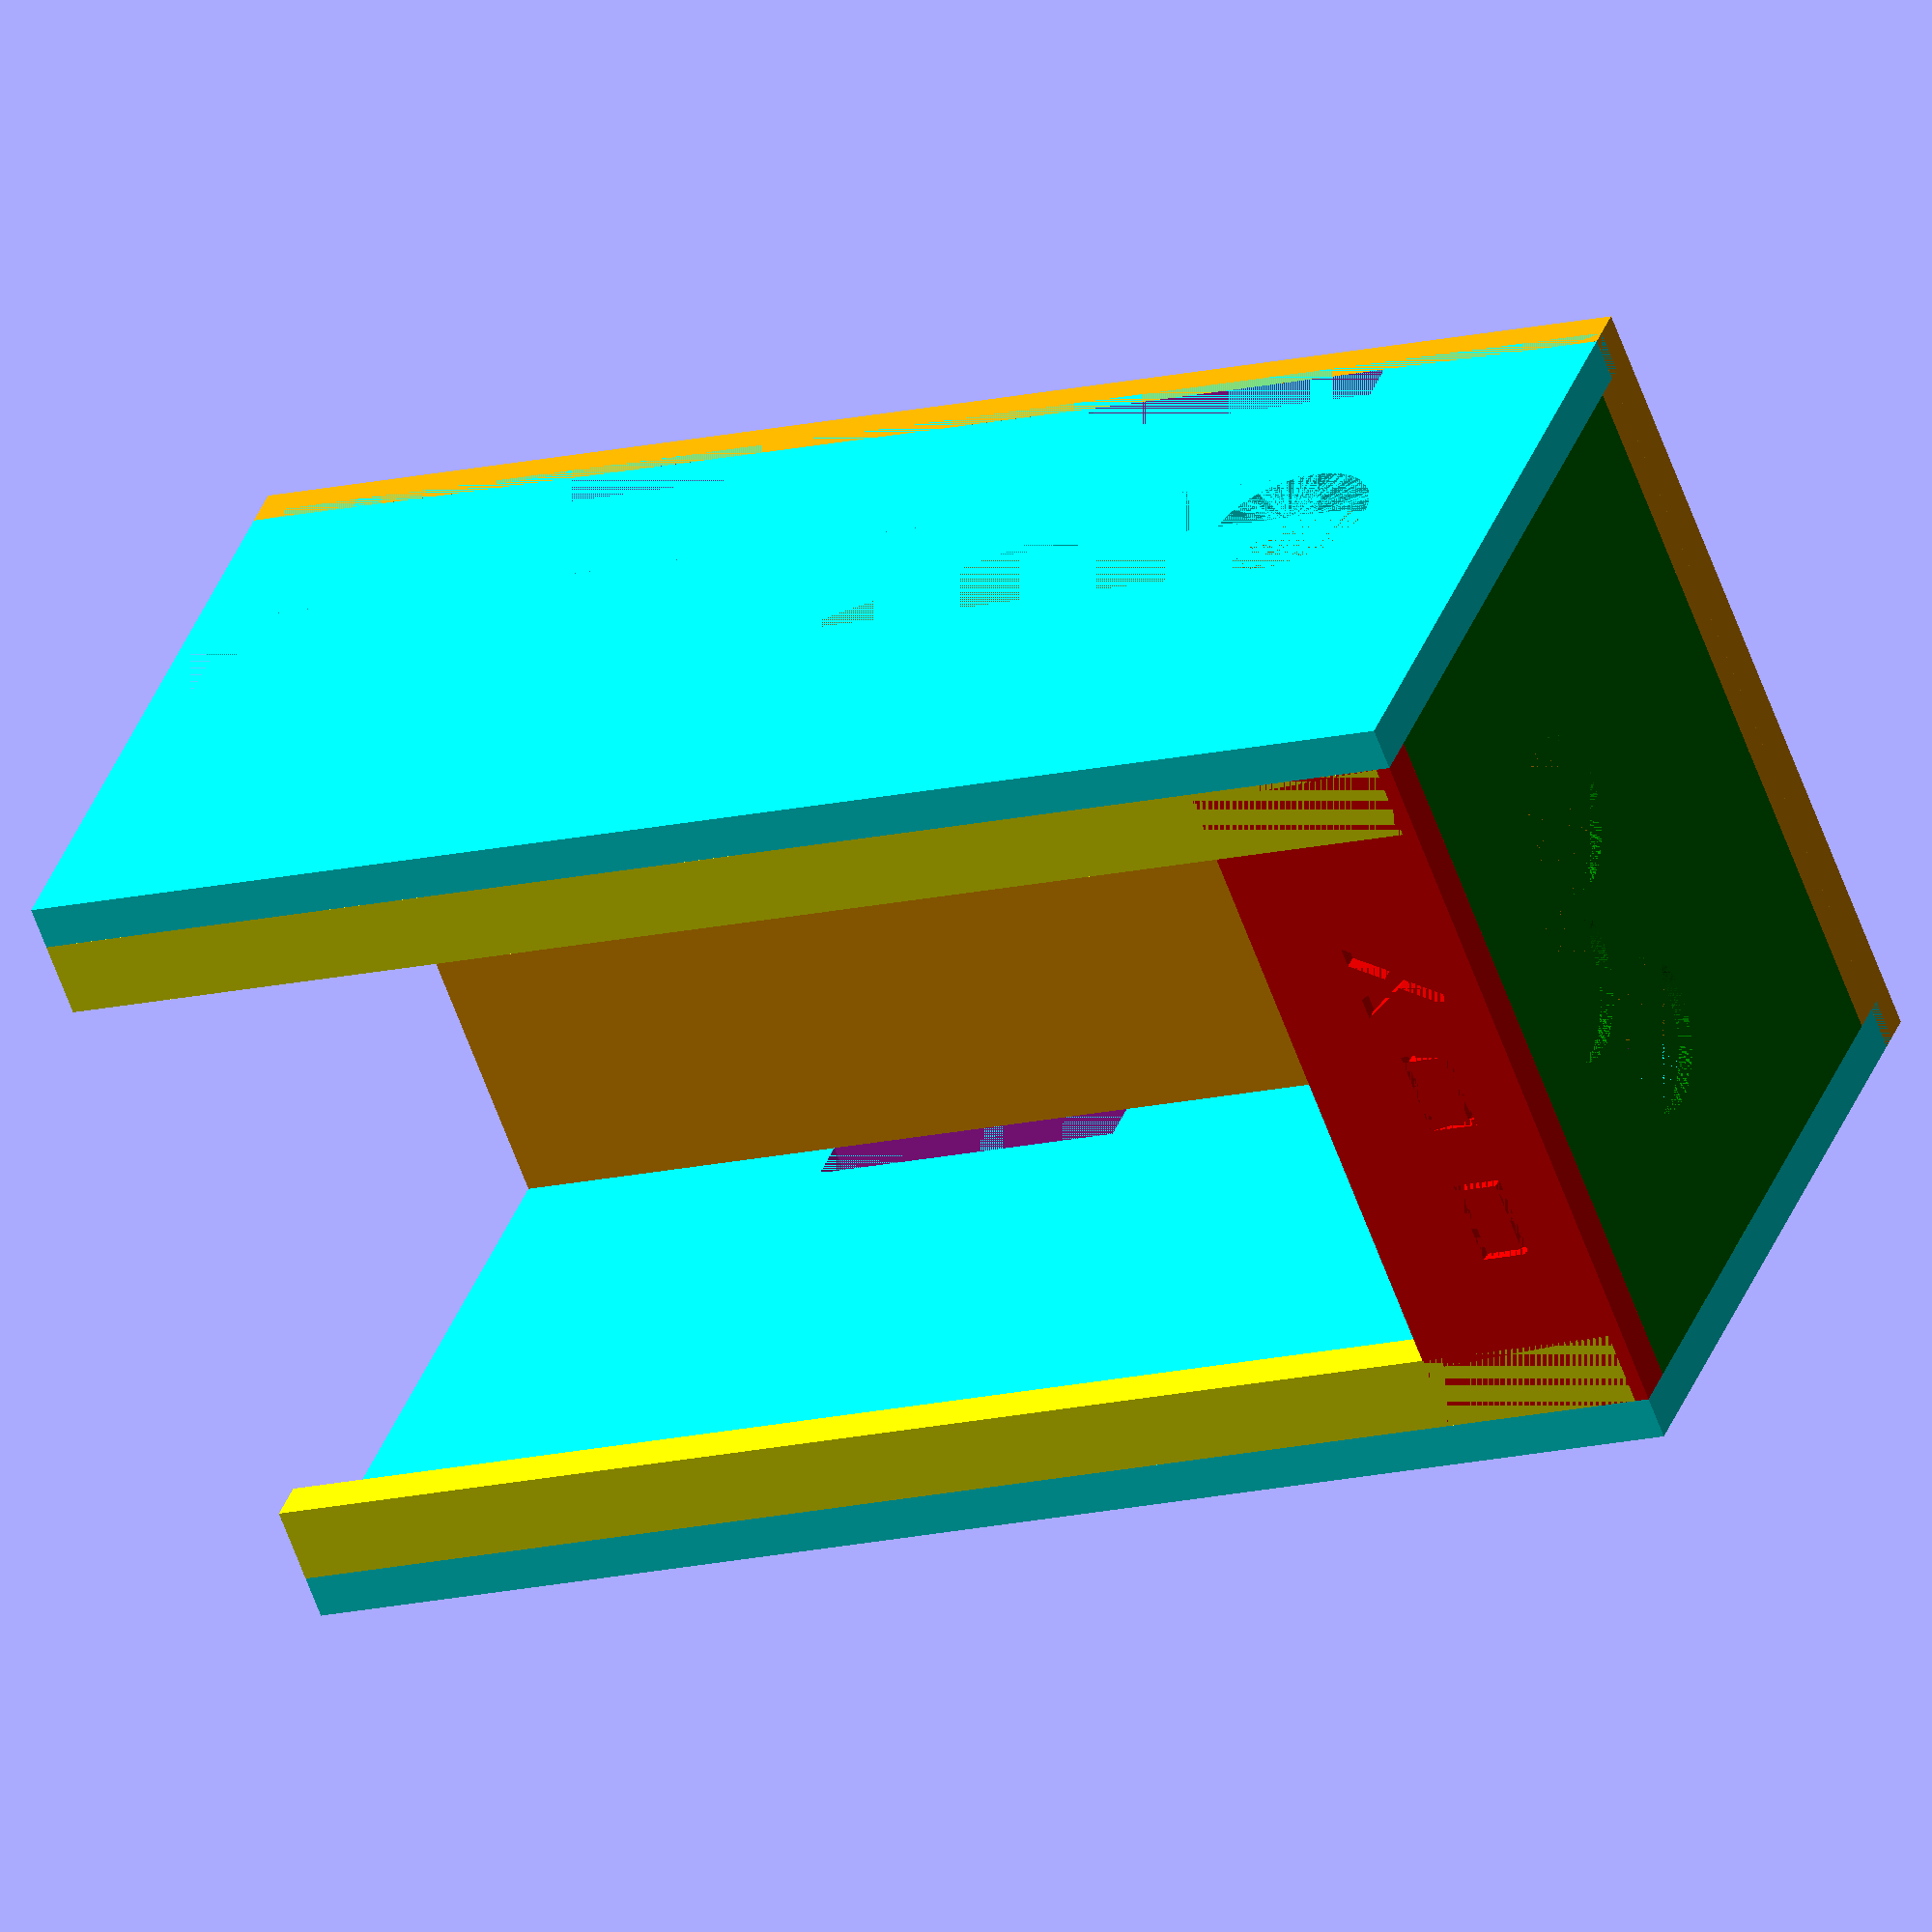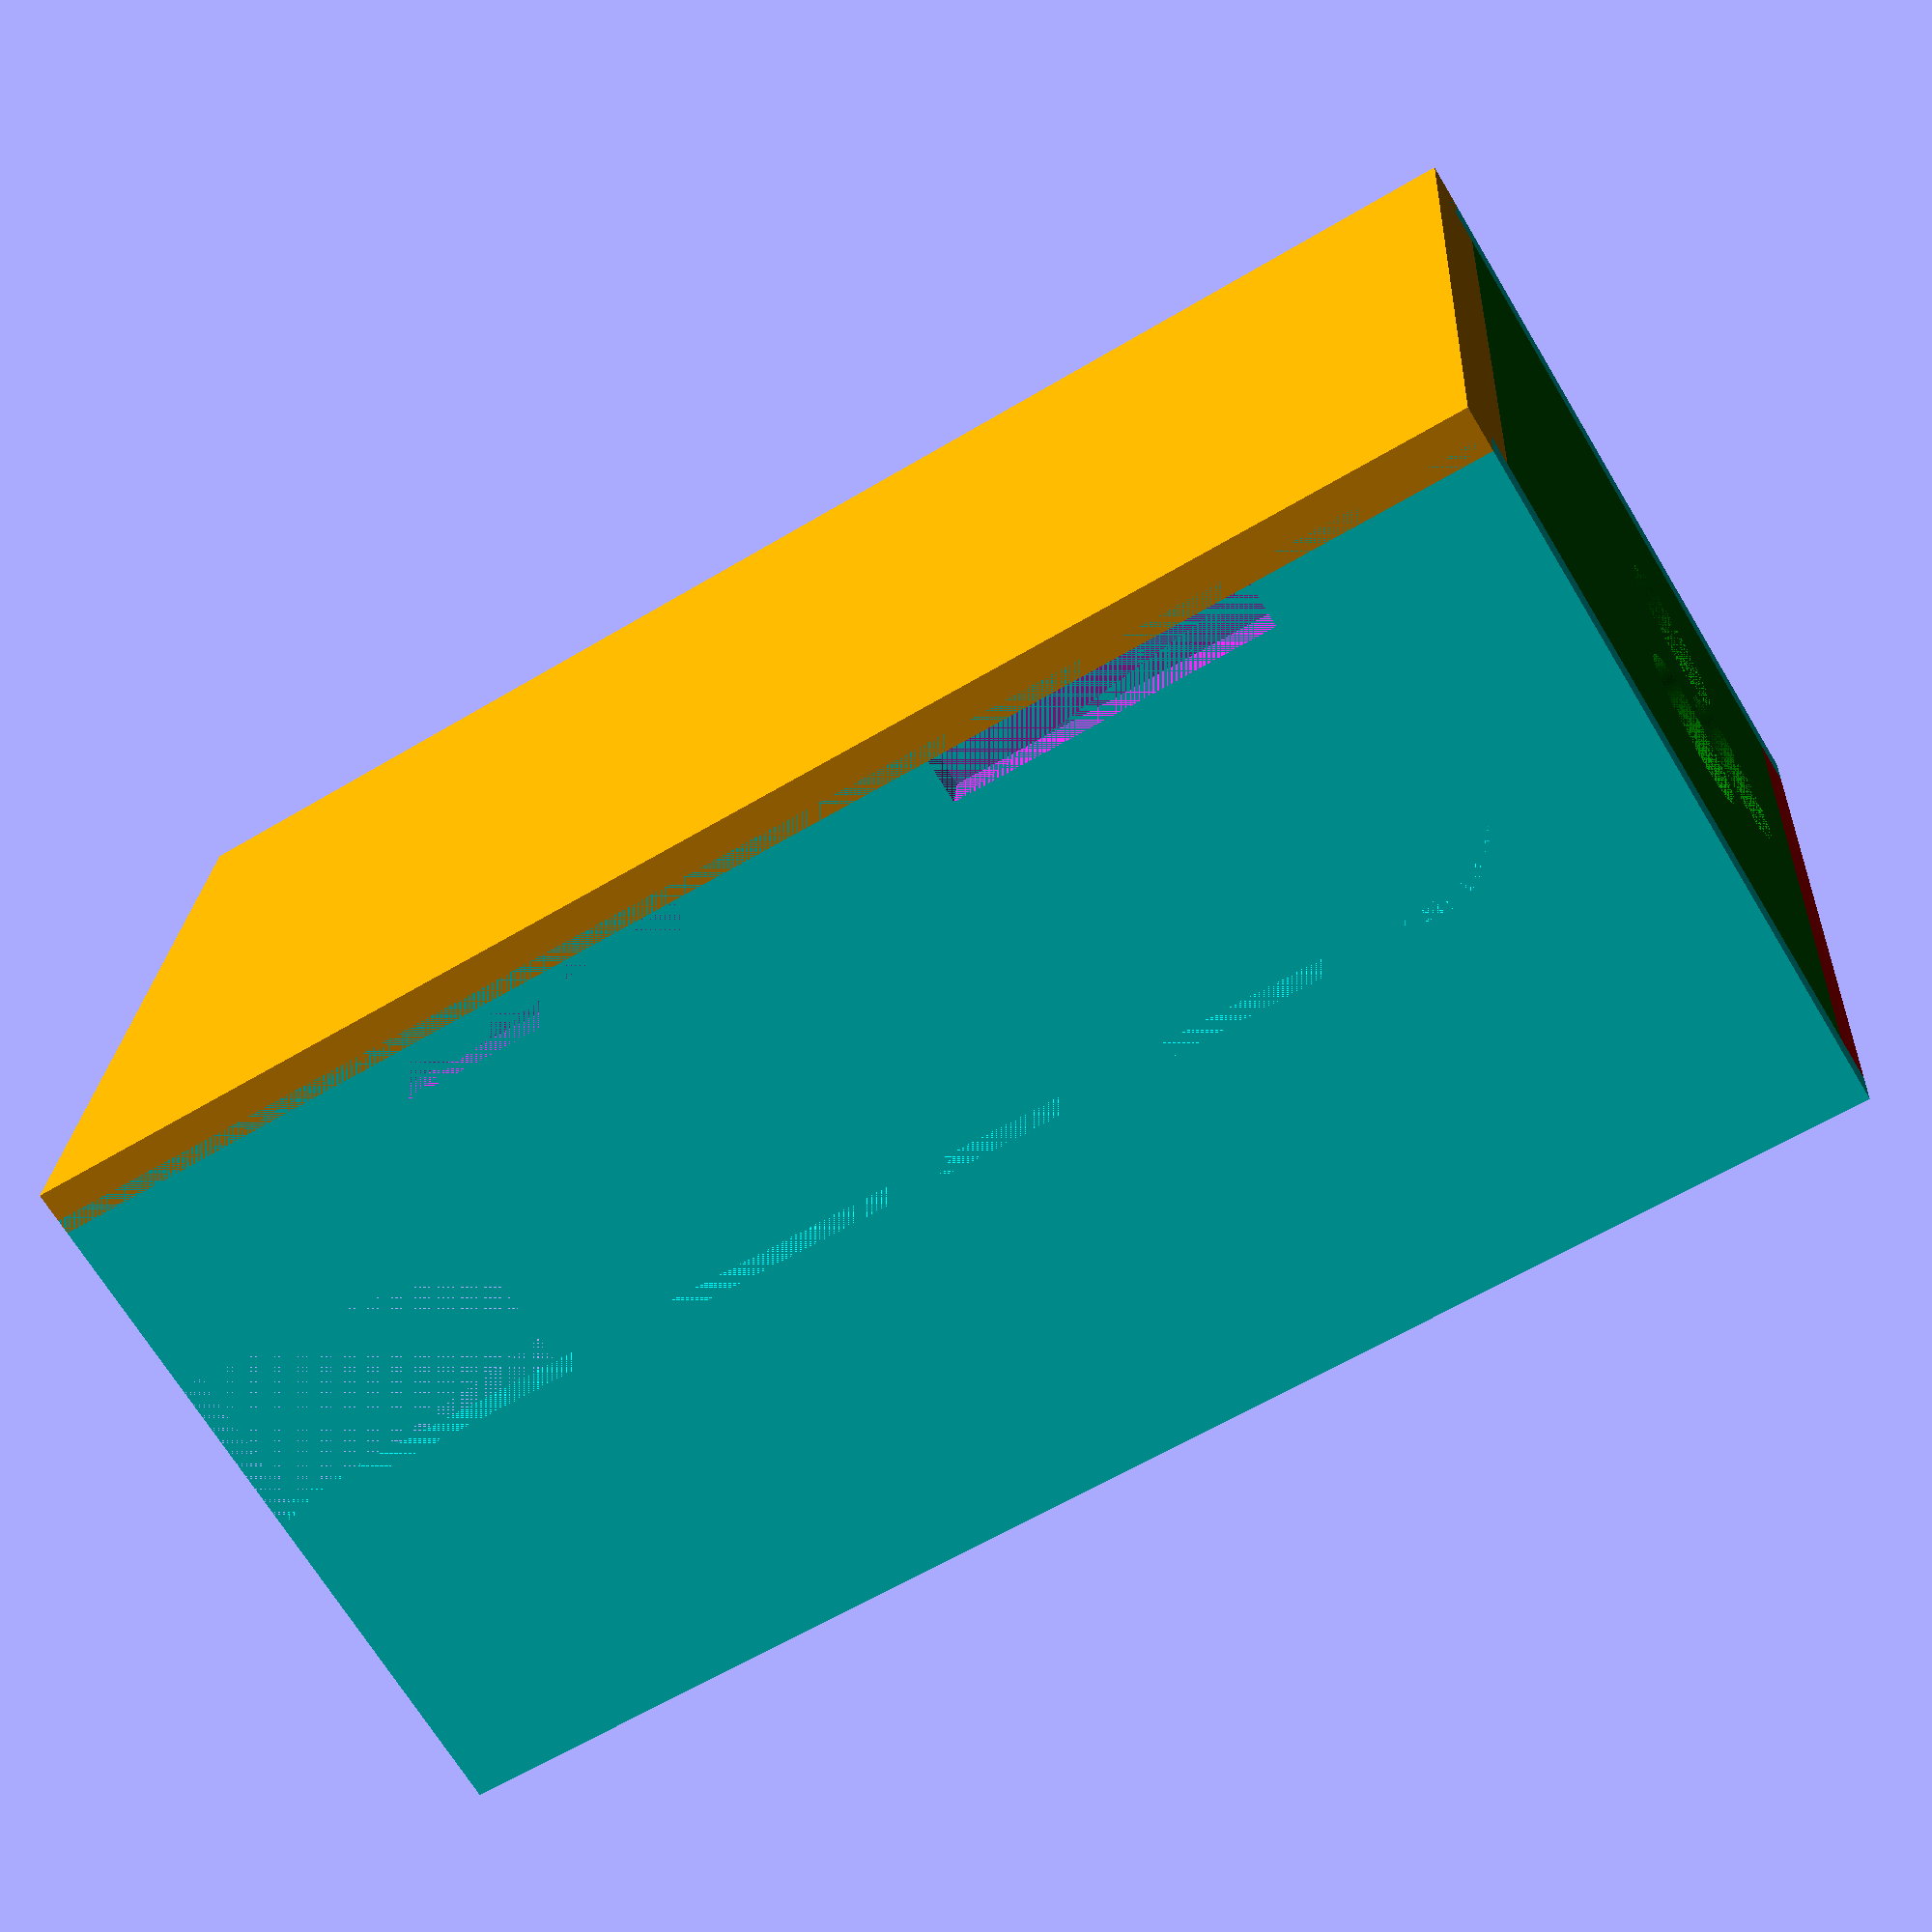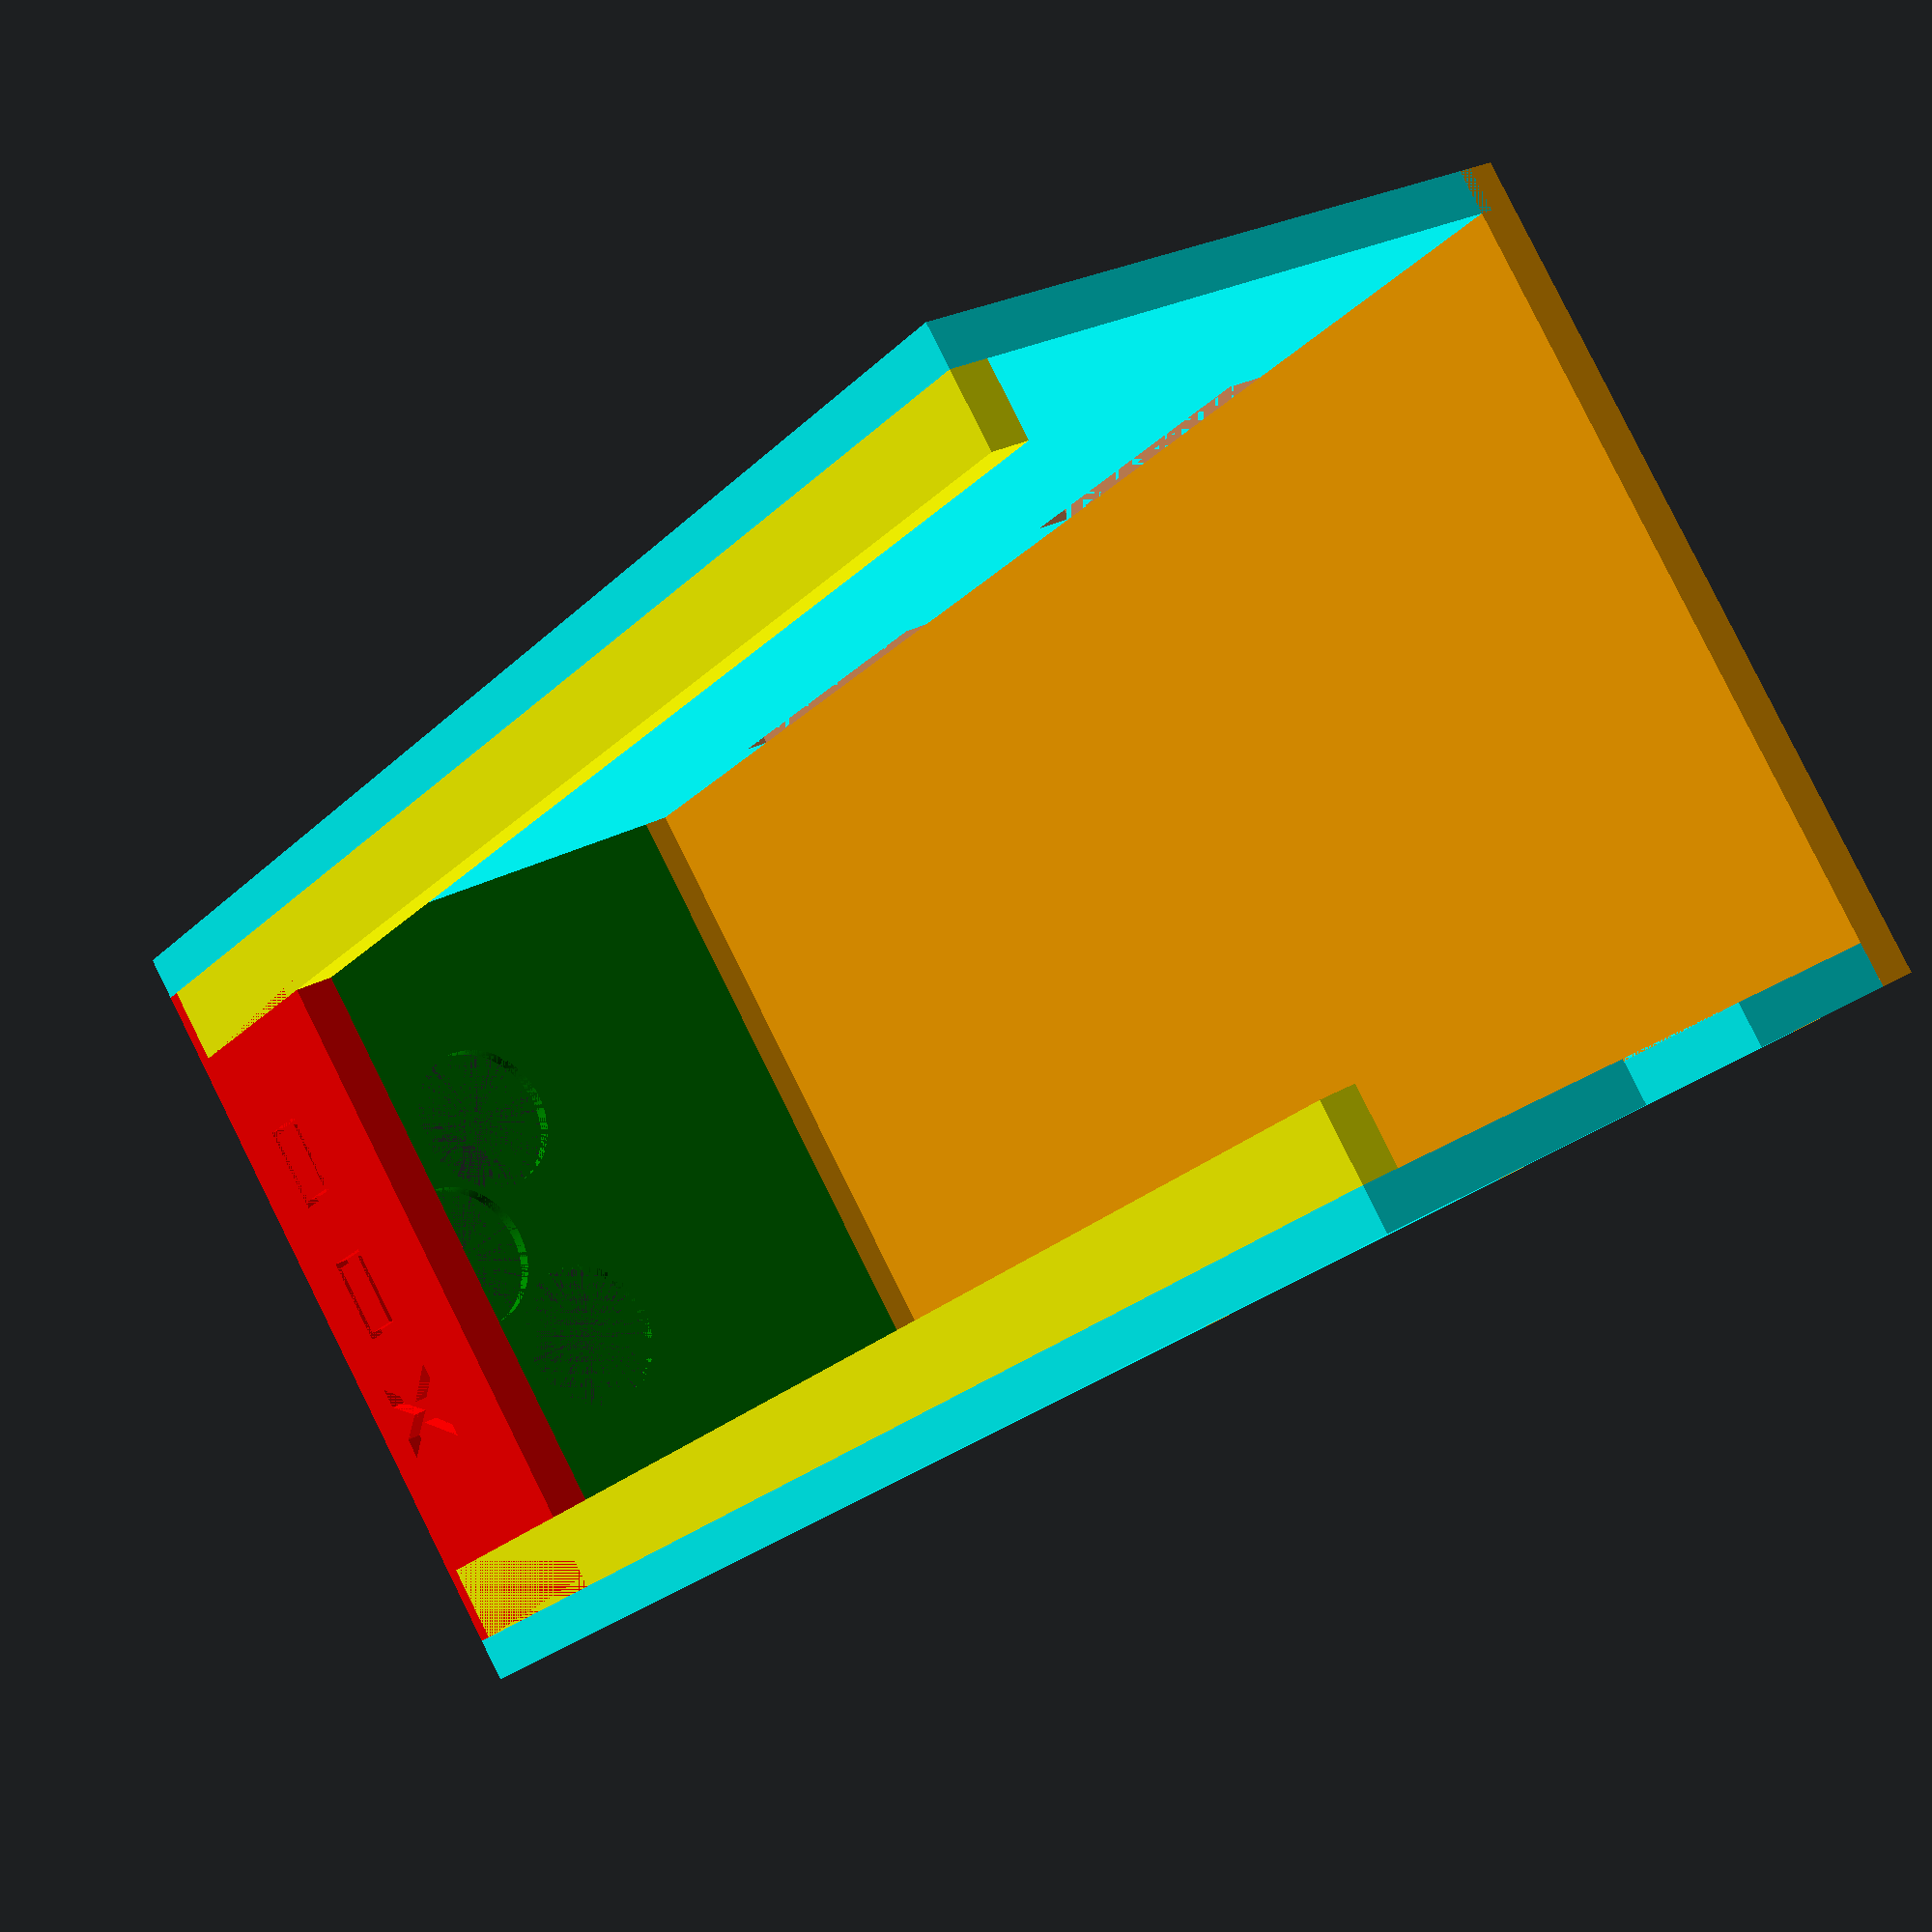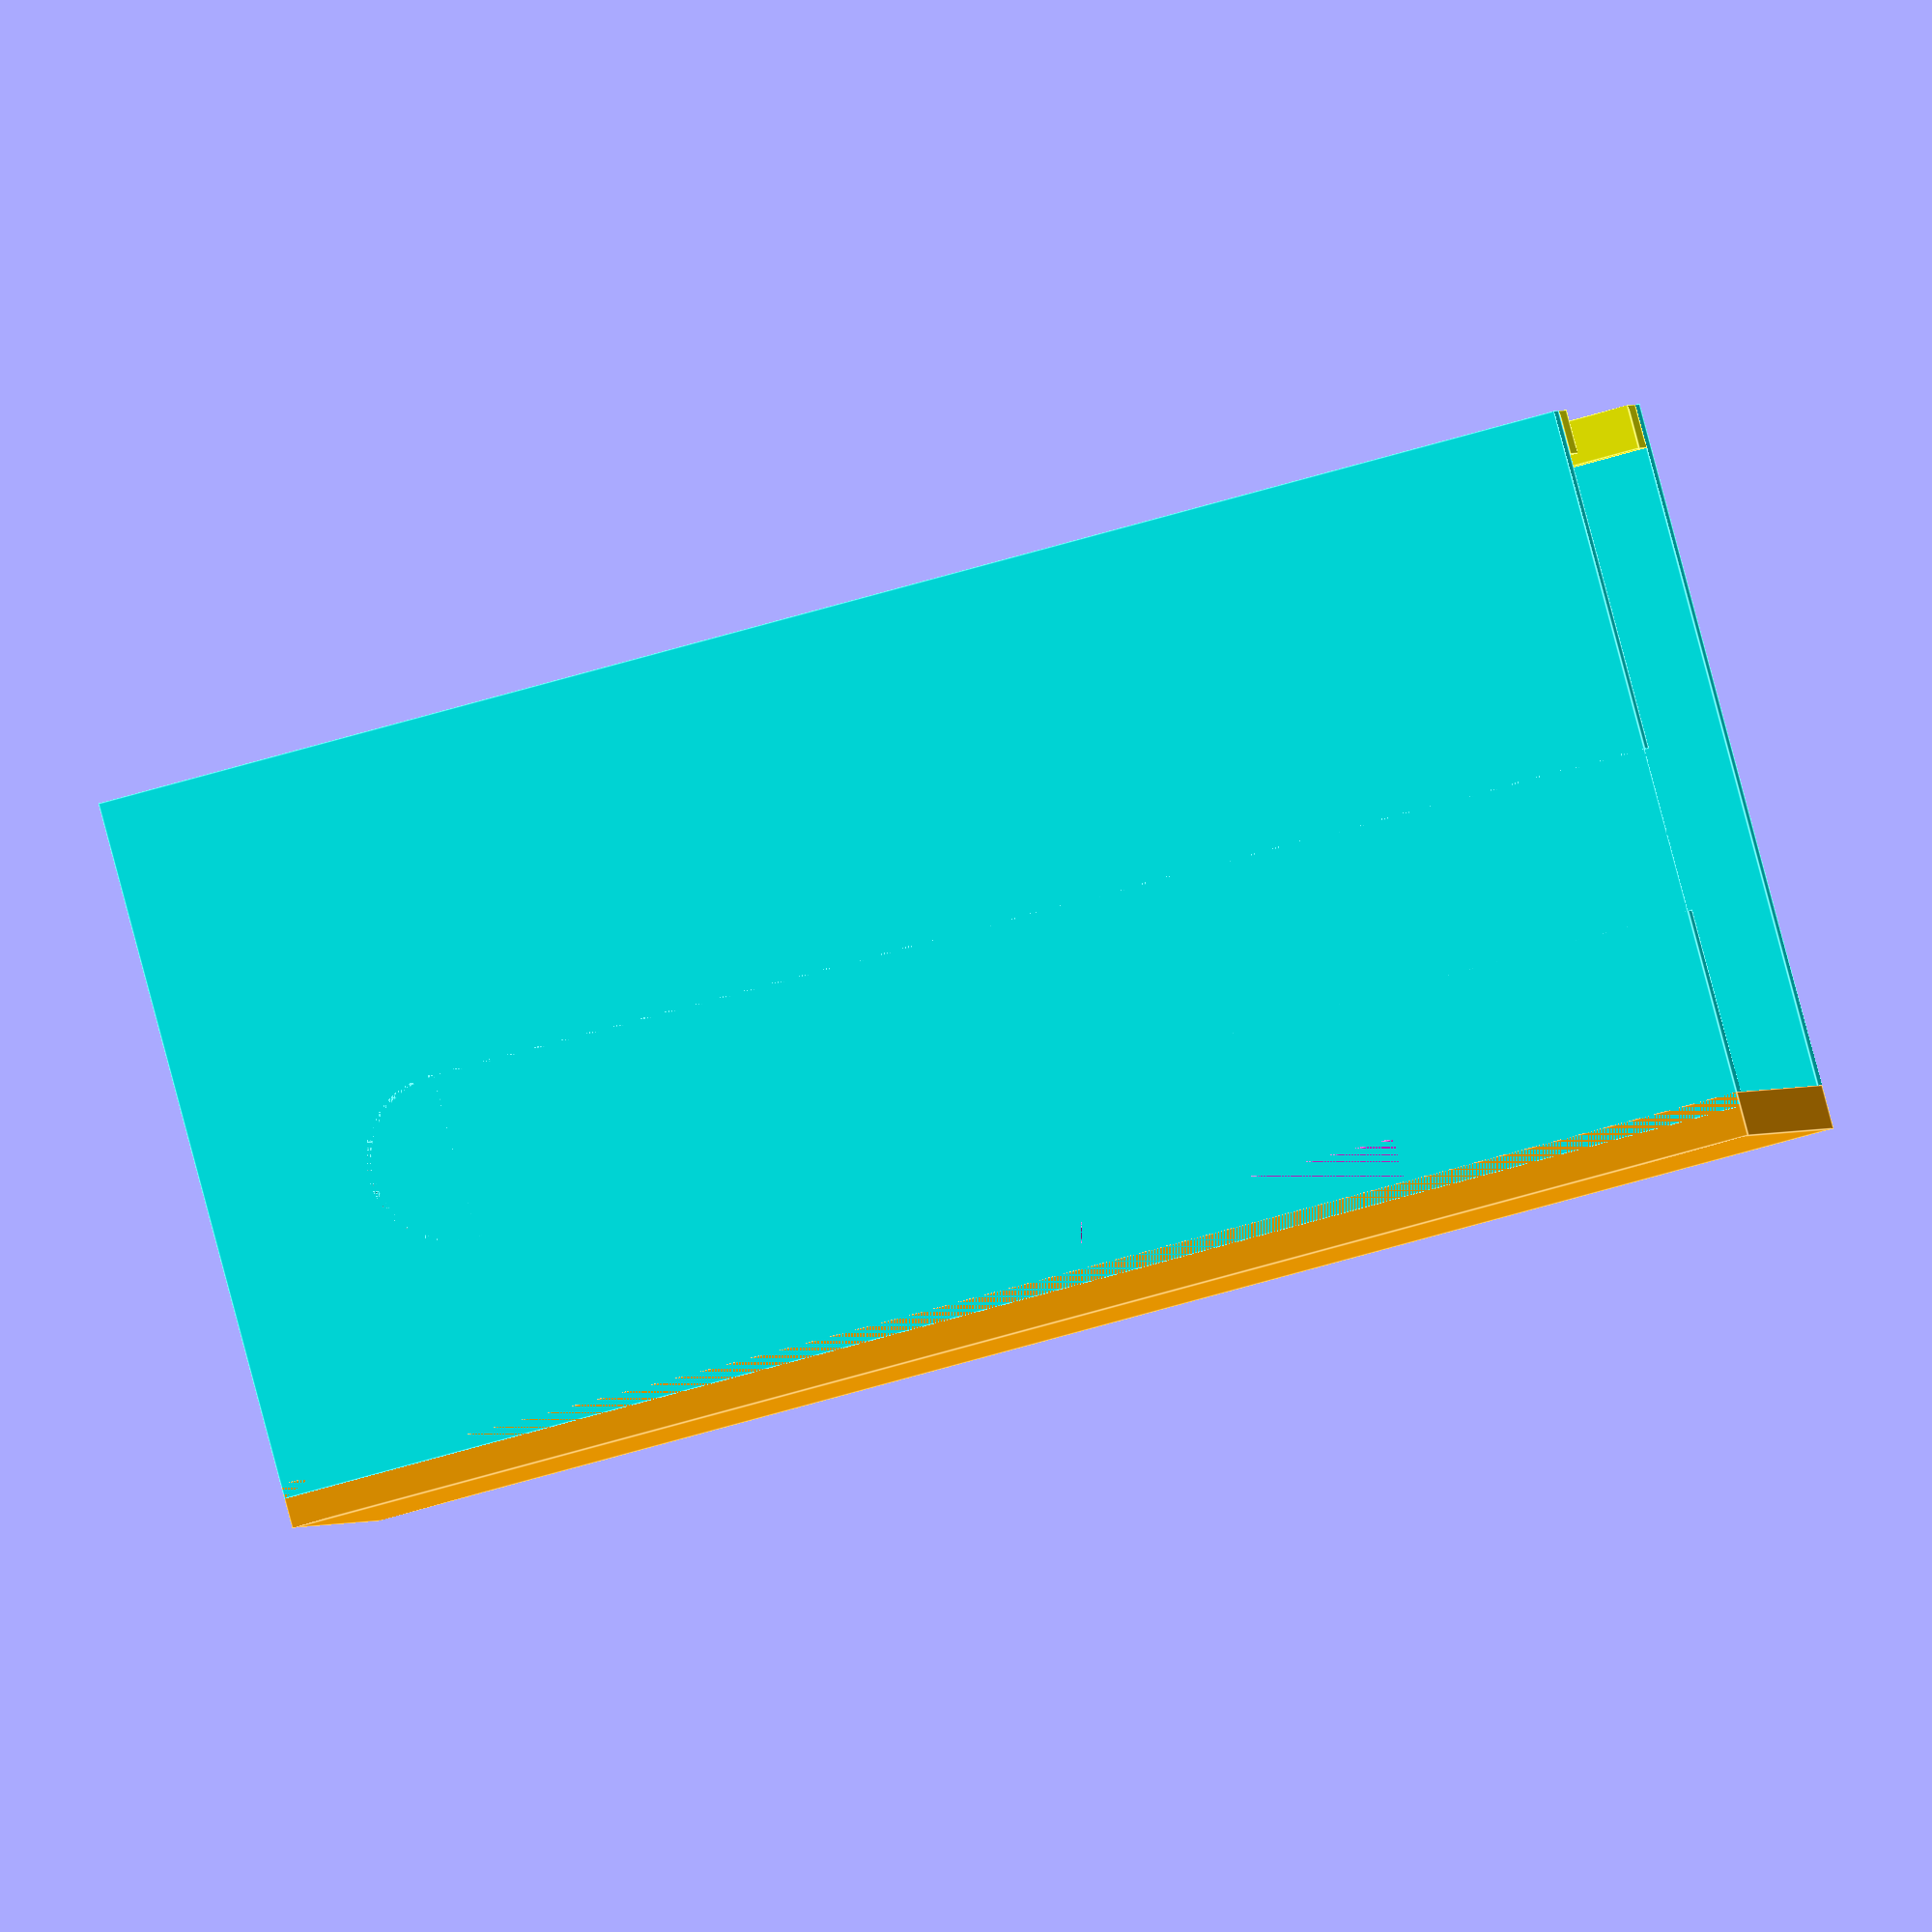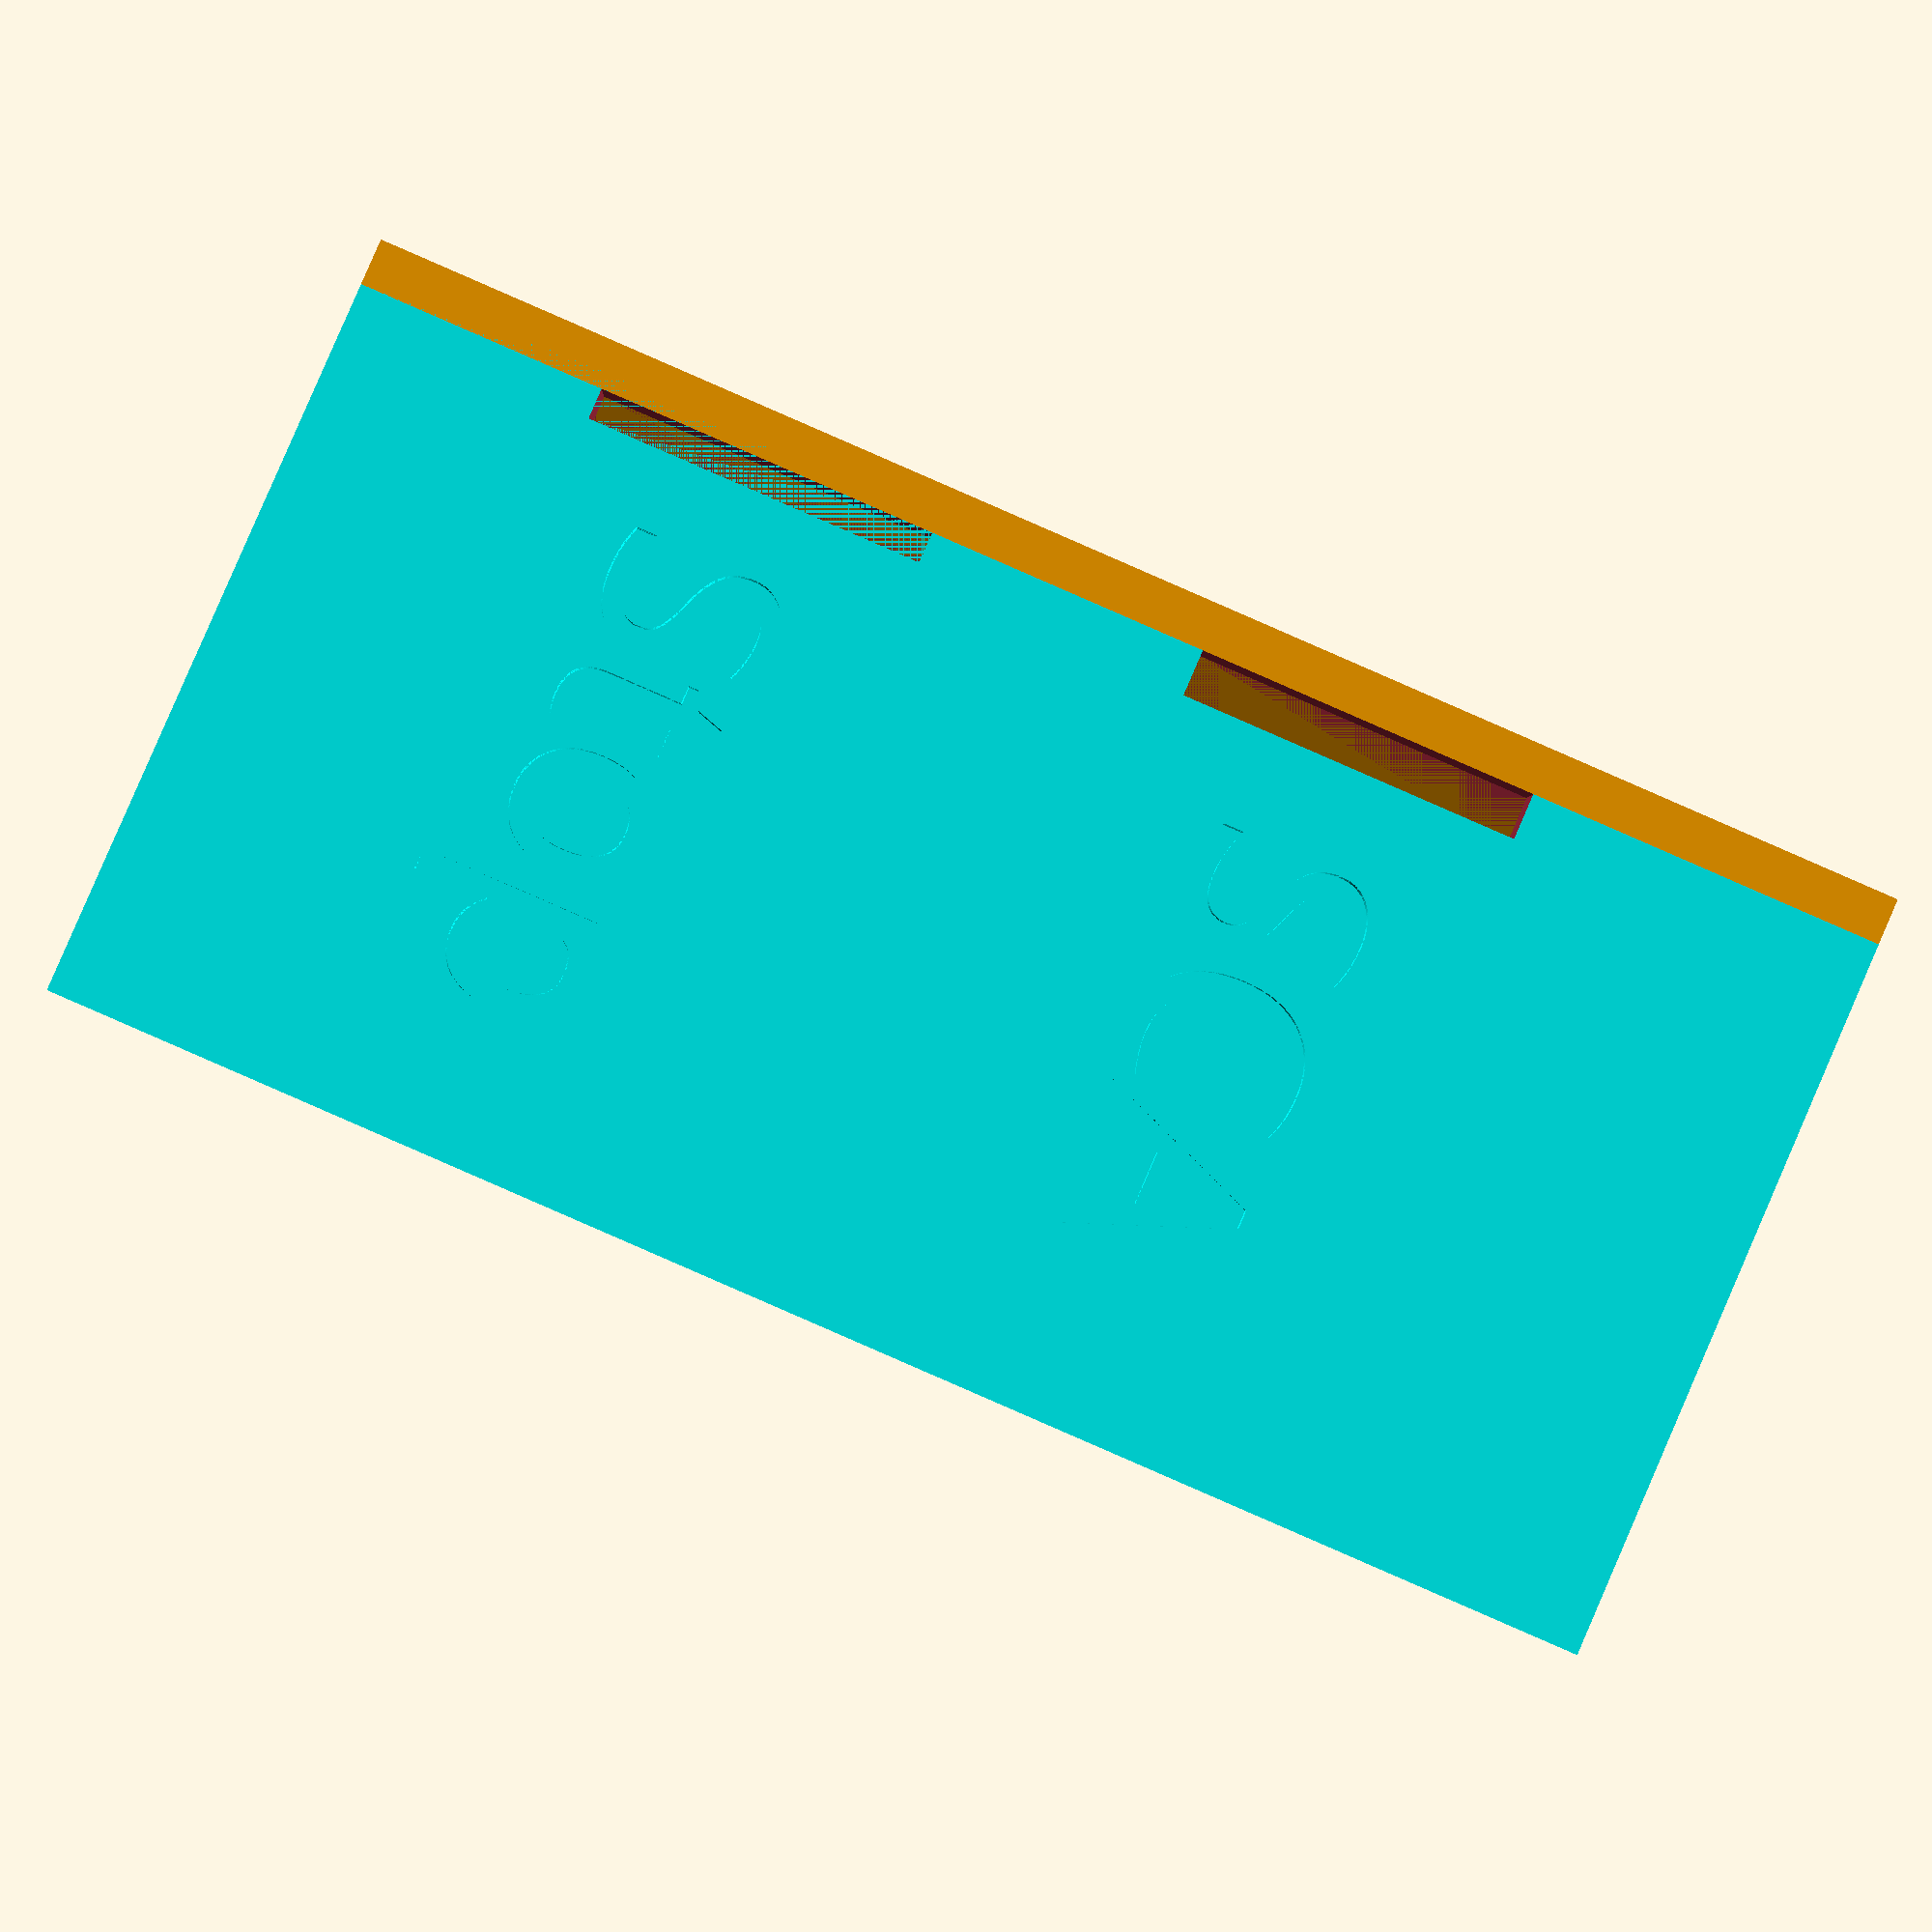
<openscad>
{ // Part parameters
  // - Overall dimensions
  height_z = 100;
  width_x = 51;
  depth_y = 42;
  // The part extends on the back (width_x x depth_y is the base of the
  // device)
  depth_negative_offset_y = 2;

  bottom_plate_height_z = 1;
  side_plate_width = 3;

  // This is the width of the from wall
  return_wall_width_x = 5.25;

  banana_diameter = 10.75;
  red_banana_x = 11.25 + (banana_diameter/2);
  red_banana_y = 20.50 + (banana_diameter/2);
  green_banana_x = width_x - red_banana_x;
  green_banana_y = 20.50 + (banana_diameter/2);
  black_banana_x = width_x/2;
  black_banana_y = 27.5 + (banana_diameter/2);

  strap_1_z = 15;
  strap_2_z = 55;
  strap_height_z = 22;
  strap_width_y = depth_negative_offset_y + 1;

  start_stop = "Stop";

  $fn = 200;
}

module bottom_plate() {
  difference() {
    translate([0, 0, -bottom_plate_height_z]) {
      cube([width_x, depth_y, bottom_plate_height_z]);
    }
    translate([red_banana_x, red_banana_y, -bottom_plate_height_z]) {
      cylinder(d=banana_diameter, h=bottom_plate_height_z);
    }
    translate([green_banana_x, green_banana_y, -bottom_plate_height_z]) {
      cylinder(d=banana_diameter, h=bottom_plate_height_z);
    }
    translate([black_banana_x, black_banana_y, -bottom_plate_height_z]) {
      cylinder(d=banana_diameter, h=bottom_plate_height_z);
    }
  }
}

module side_plate_grooved() {
  side_plate_width_x = side_plate_width;
  side_plate_depth_y = side_plate_width + depth_y + side_plate_width;
  side_plate_height_z = height_z + bottom_plate_height_z;

  groove_width = banana_diameter + 0.5;

  // Groove to remove: width along the x and y.
  groove_size_x = side_plate_width_x;
  groove_size_y = groove_width;

  // Groove to remove: y and z position - where to start to remove.
  groove_y = 10.5;
  
  //  |  |  ..........................| 
  //  \__/  ..| <- groove_width/2     | ^
  //          | <- 10                 | | groove_z
  // ______ ..|.......................| v
  
  groove_z = 10 + groove_width/2;
  
  groove_y_center = groove_y + (groove_width/2);
  groove_height_z = side_plate_height_z - groove_z;

  difference() {
    translate([-side_plate_width, -side_plate_width, -bottom_plate_height_z]) {
      cube([side_plate_width_x, side_plate_depth_y, side_plate_height_z]);
    }
    translate([-side_plate_width, groove_y, groove_z]) {
      cube([groove_size_x, groove_size_y, groove_height_z]);
    }
    translate([-side_plate_width, groove_y_center, groove_z]) {
      rotate([00, 90, 0]) {
        cylinder(d=groove_width, h=side_plate_width);
      }
    }
  }
}

module side_plate_not_grooved() {
  side_plate_width_x = side_plate_width;
  side_plate_depth_y = side_plate_width + depth_y + side_plate_width;
  side_plate_height_z = height_z + bottom_plate_height_z;
  extrusion_width_x = 1;

  difference() {
    union() {
      translate([width_x, -side_plate_width, -bottom_plate_height_z]) {
        cube([side_plate_width_x, side_plate_depth_y, side_plate_height_z]);
      }
    }
    union() {
      translate([width_x + side_plate_width-extrusion_width_x, 20, 60]) {
        rotate([90,0,90])
        linear_extrude(height=extrusion_width_x, convexity=5) {
          text("SCA", size=11, halign="center", font="Impact");
        }
      }
      translate([width_x + side_plate_width-extrusion_width_x, 20, 20]) {
        rotate([90,0,90])
        linear_extrude(height=extrusion_width_x, convexity=5) {
          text(start_stop, size=11, halign="center", font="Impact");
        }
      }
    }
  }  
}

module front_plate() {
  fp_height_z = 15;
  fp_y = depth_y;
  fp_x = 0;
  fp_z = -bottom_plate_height_z;
  extrusion_width_y = 1;
  difference() {
    translate([fp_x, fp_y, fp_z]) {
     cube([width_x, side_plate_width, fp_height_z]);
    }
    translate([green_banana_x+4.25, fp_y + side_plate_width-1, 5]) {
      rotate([0, 90, 90]) {
        linear_extrude(height=extrusion_width_y, convexity=5) {
          text("►", size=6, halign="center", font="Impact");
        }
      }
    }
    translate([black_banana_x+2.75, fp_y + side_plate_width-1, 5]) {
      rotate([0, 90, 90]) {
        linear_extrude(height=extrusion_width_y, convexity=5) {
          text("►", size=6, halign="center", font="Impact");
        }
      }
    }
    translate([red_banana_x-0.5, fp_y + side_plate_width-1, 7.75]) {
      rotate([-90, 0, 0]) {
        linear_extrude(height=extrusion_width_y, convexity=5) {
          text("X", size=6, halign="center", font="Fixed:style=Bold");
        }
      }
    }
  }
}

module side_wall(x, y) {
  fsw_x = x;
  fsw_y = y;
  fsw_z = 0;
  translate([fsw_x, fsw_y, fsw_z]) {
    cube([return_wall_width_x, side_plate_width, height_z]);
  }
}

module back_wall() {
  // We extend things back by depth_negative_offset_y.
  translate([0, -depth_negative_offset_y, -bottom_plate_height_z]) {
    cube([width_x, depth_negative_offset_y, bottom_plate_height_z]);
  }
  translate([-side_plate_width, -depth_negative_offset_y - side_plate_width,
             -bottom_plate_height_z]) {
    cube([width_x + 2*side_plate_width, side_plate_width,
          height_z + bottom_plate_height_z]);	     
  }
}

module main_piece() {
  color("green")  bottom_plate();
  color("cyan")   side_plate_grooved();
  color("cyan")   side_plate_not_grooved();
  color("red")    front_plate();
  color("yellow") side_wall(0, depth_y);
  color("yellow") side_wall(width_x - return_wall_width_x, depth_y);
  color("orange") back_wall();
}

module straps() {
  // Four grooves for straps to be passed through.
  translate([-side_plate_width, -depth_negative_offset_y, strap_1_z]) {
    cube([side_plate_width, strap_width_y, strap_height_z]);
  }
  translate([-side_plate_width, -depth_negative_offset_y, strap_2_z]) {
    cube([side_plate_width, strap_width_y, strap_height_z]);
  }
  translate([width_x, -depth_negative_offset_y, strap_1_z]) {
    cube([side_plate_width, depth_negative_offset_y, strap_height_z]);
  }
  translate([width_x, -depth_negative_offset_y, strap_2_z]) {
    cube([side_plate_width, strap_width_y, strap_height_z]);
  }
}

module part() {
  difference() {
    main_piece();
    straps();
  }
}

part();


</openscad>
<views>
elev=14.8 azim=137.0 roll=117.6 proj=o view=solid
elev=61.7 azim=263.9 roll=121.3 proj=p view=wireframe
elev=205.1 azim=57.6 roll=213.7 proj=p view=solid
elev=69.1 azim=291.2 roll=286.1 proj=o view=edges
elev=269.6 azim=273.3 roll=293.5 proj=p view=solid
</views>
